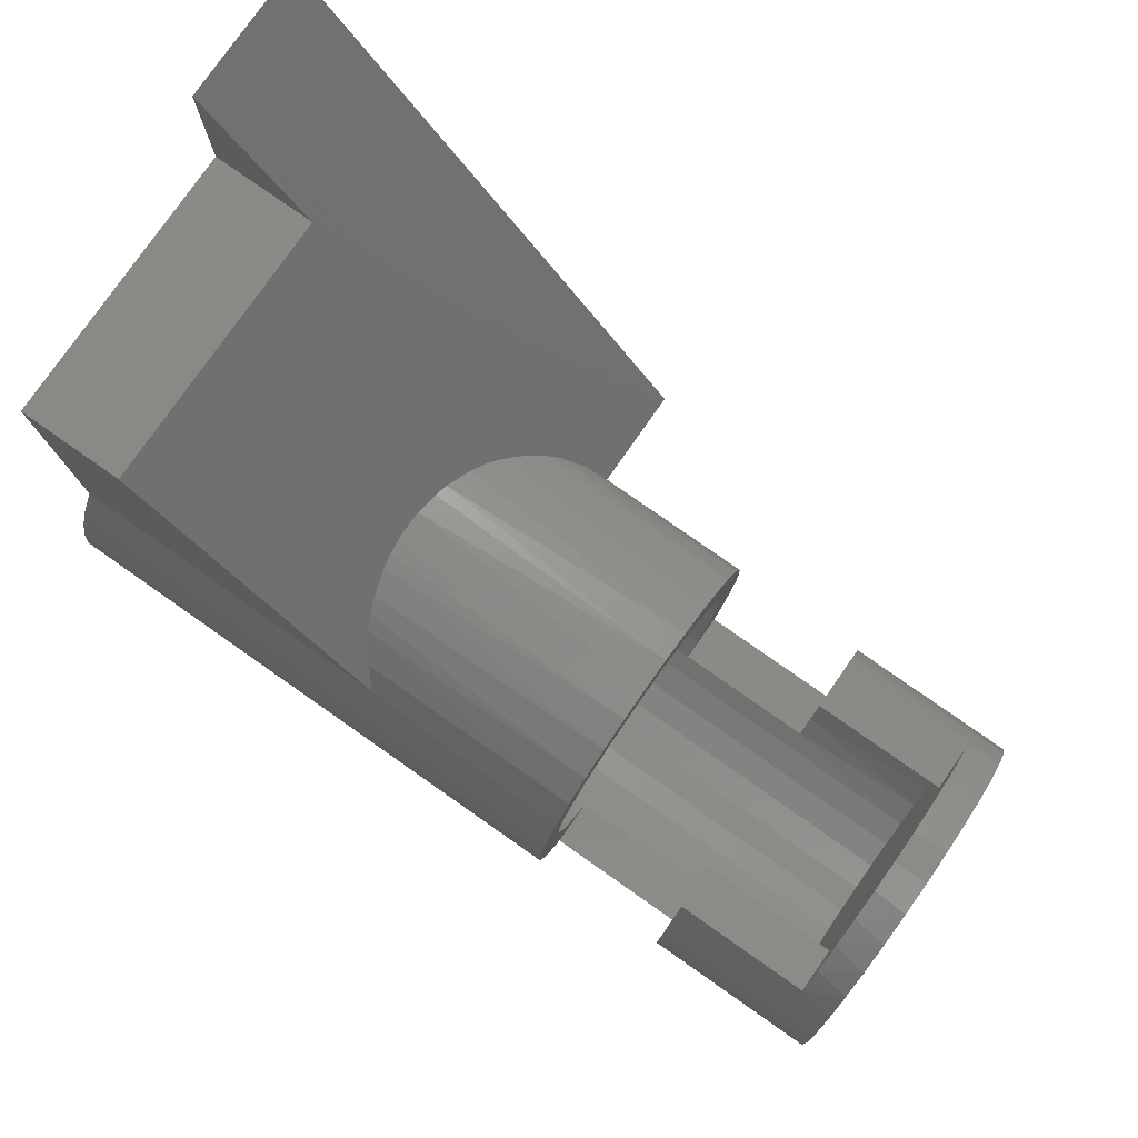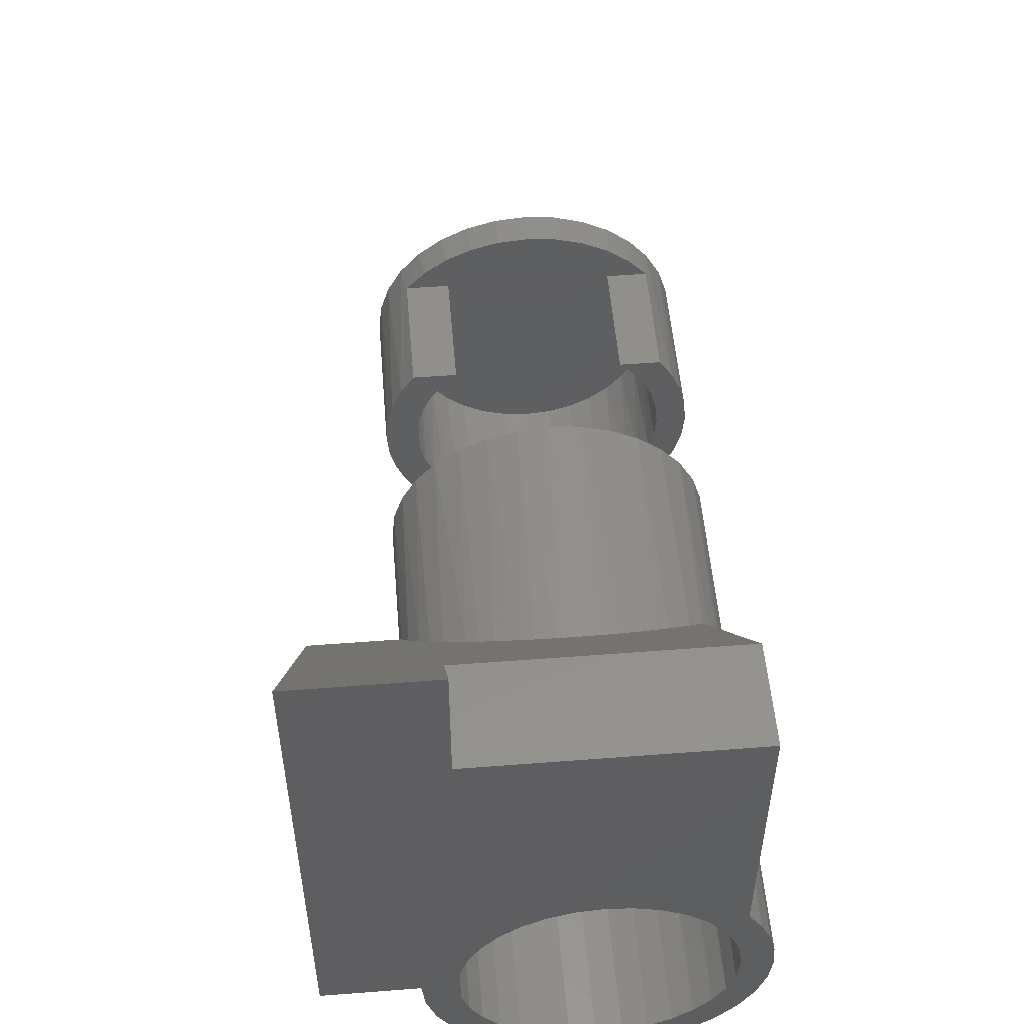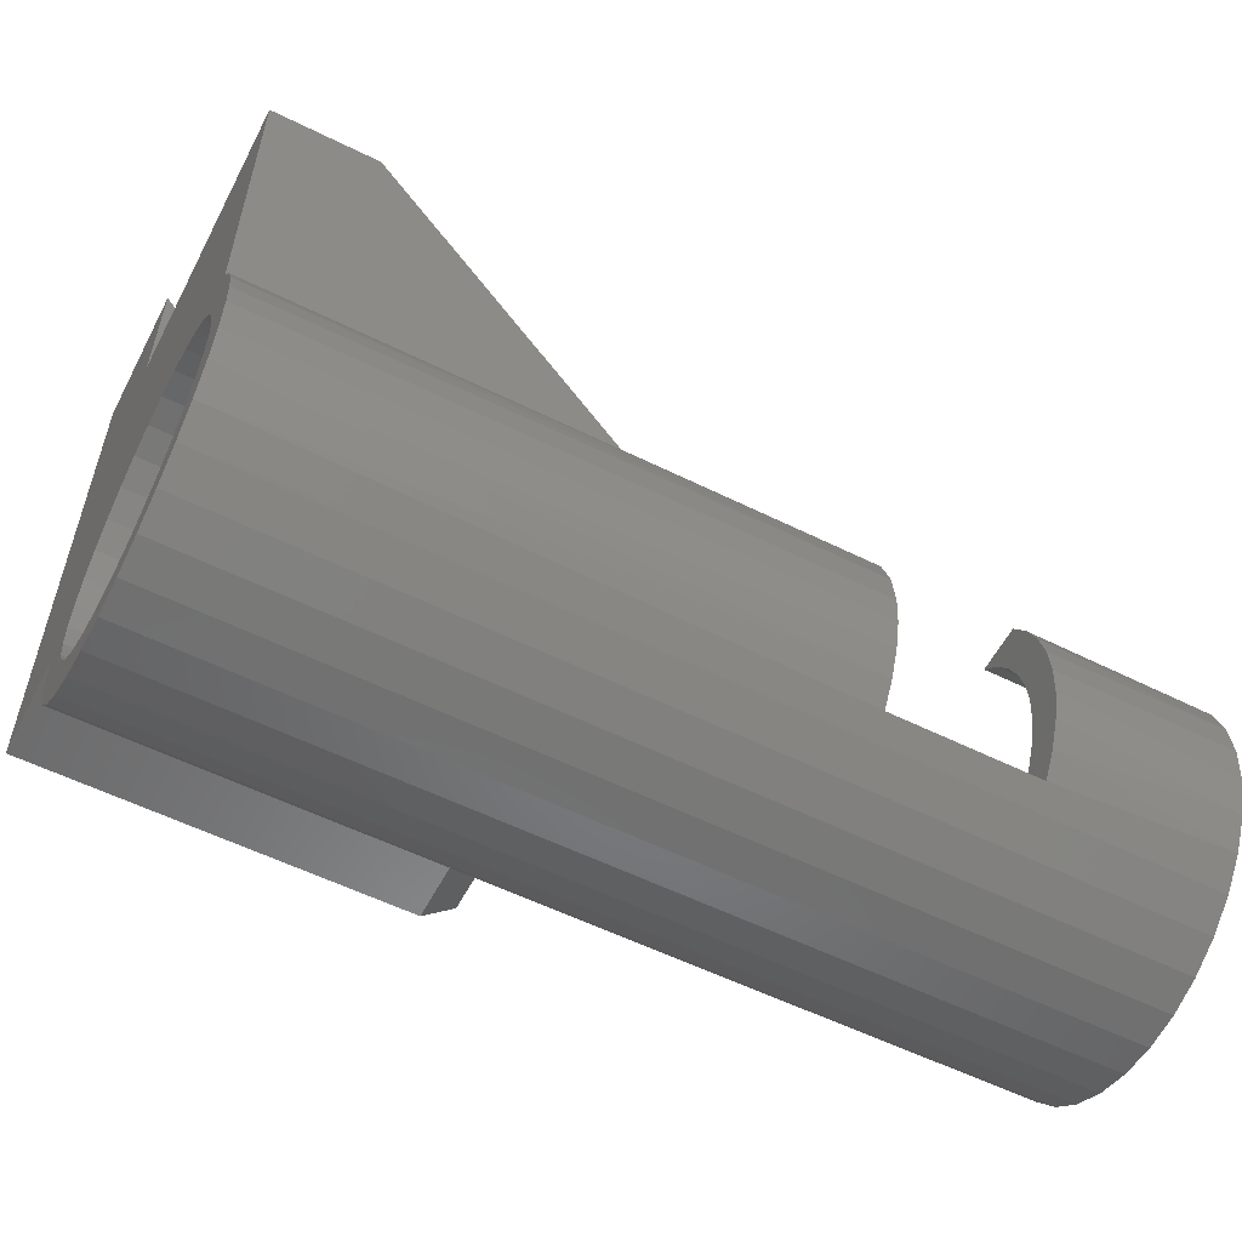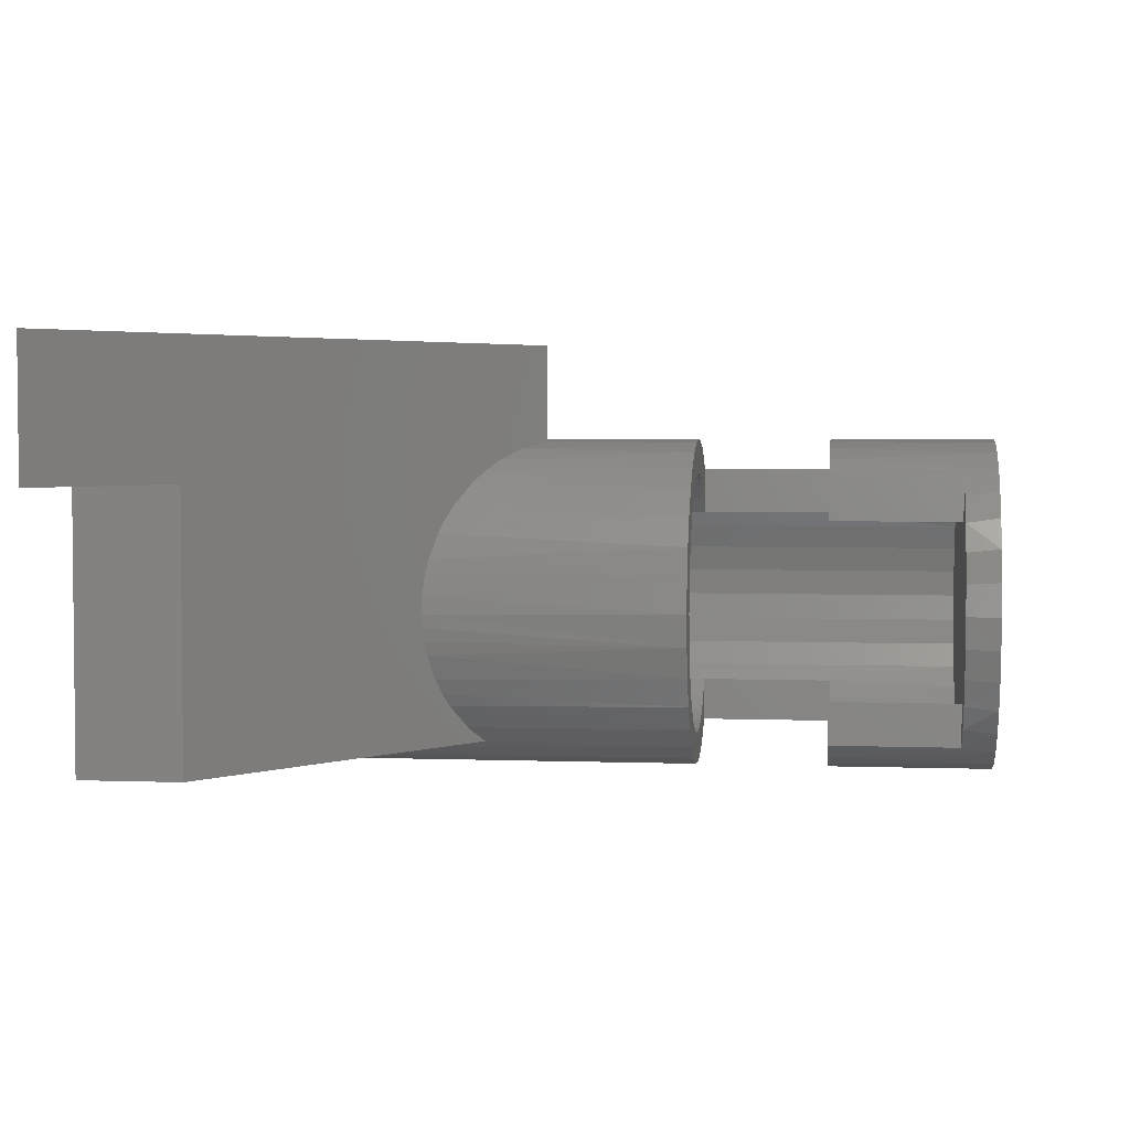
<metadata>
{"format":"stl","ext":"stl","renderer":"f3d","projection":"perspective","resolution":1024,"background":"white","views":[{"elev":78.8,"azim":35.0,"up":"+Z"},{"elev":53.1,"azim":-94.7,"up":"+Z"},{"elev":-56.7,"azim":-27.3,"up":"+Z"},{"elev":3.5,"azim":7.1,"up":"+Y"}]}
</metadata>
<code>
# stl→obj: 249 verts, 498 faces
v 0.5 -0.1226 0.02464
v 0.5 -0.125 3.469e-17
v 0.3737 -0.125 -2.288e-17
v 0 0.1252 0.02464
v 0 0.1276 -4.641e-17
v 0.3268 0.1276 -2.001e-17
v 0.3737 0.1276 -1.2e-17
v 0.5 0.1276 -1.736e-16
v 0.5 0.1252 0.02464
v 0 -0.02333 0.1239
v 0.5 -0.04702 0.1167
v 0 -0.04702 0.1167
v 0.5 -0.06886 0.105
v 0 -0.06886 0.105
v 0.5 -0.088 0.08932
v 0 -0.088 0.08932
v 0.5 -0.1037 0.07018
v 0 -0.1037 0.07018
v 0.5 -0.1154 0.04834
v 0 -0.1154 0.04834
v 0 -0.1226 0.02464
v 0 -0.125 1.547e-17
v 0.5 -0.02333 0.1239
v 0 0.001316 0.1263
v 0.5 0.001316 0.1263
v 0 0.02596 0.1239
v 0.5 0.02596 0.1239
v 0 0.04965 0.1167
v 0.5 0.04965 0.1167
v 0 0.07149 0.105
v 0.5 0.07149 0.105
v 0 0.09063 0.08932
v 0.5 0.09063 0.08932
v 0 0.1063 0.07018
v 0.5 0.1063 0.07018
v 0 0.118 0.04834
v 0.5 0.118 0.04834
v 0.6266 -0.09777 -0.07835
v 0.75 -0.1037 -0.07018
v 0.75 -0.088 -0.08932
v 0.6266 -0.1094 -0.06076
v 0.75 -0.1154 -0.04834
v 0.6266 -0.118 -0.04147
v 0.75 -0.1226 -0.02464
v 0 0.118 -0.04834
v 0.5 0.1206 -0.04147
v 0 0.1252 -0.02464
v 0.5 0.1121 -0.06076
v 0 0.1063 -0.07018
v 0.5 0.1004 -0.07835
v 0 0.09063 -0.08932
v 0.5 0.08597 -0.09375
v 0 -0.1037 -0.07018
v 0.5 -0.09777 -0.07835
v 0 -0.088 -0.08932
v 0.5 -0.1094 -0.06076
v 0 -0.1154 -0.04834
v 0.5 -0.118 -0.04147
v 0 -0.1226 -0.02464
v 0.5 -0.1232 -0.02103
v 0.6266 0.1206 -0.04147
v 0.75 0.118 -0.04834
v 0.75 0.1252 -0.02464
v 0.6266 0.1121 -0.06076
v 0.75 0.1063 -0.07018
v 0.6266 0.1004 -0.07835
v 0.75 0.09063 -0.08932
v 0.6266 -0.08334 -0.09375
v 0.75 -0.06886 -0.105
v 0.5 -0.08334 -0.09375
v 0.6266 0.08597 -0.09375
v 0.75 0.07149 -0.105
v 0.5 0.1259 -0.02103
v 0.6266 -0.1232 -0.02103
v 0.6266 -0.125 1.547e-17
v 0.75 -0.125 1.547e-17
v 0 -0.06886 -0.105
v 0.75 -0.04702 -0.1167
v 0 -0.04702 -0.1167
v 0.75 -0.02333 -0.1239
v 0 -0.02333 -0.1239
v 0.75 0.001316 -0.1263
v 0 0.001316 -0.1263
v 0.75 0.02596 -0.1239
v 0 0.02596 -0.1239
v 0.75 0.04965 -0.1167
v 0 0.04965 -0.1167
v 0 0.07149 -0.105
v 0.6266 0.1259 -0.02103
v 0.75 0.1276 -1.547e-17
v 0.6266 0.1276 -1.547e-17
v 0 0.03337 -0.1545
v 0 0.002632 -0.1576
v 0 -0.02811 -0.1545
v 0 -0.1088 -0.1114
v 0 -0.05767 -0.1456
v 0 0.114 -0.1114
v 0 0.09017 -0.131
v 0 0.06293 -0.1456
v 8.498e-34 0.125 0.375
v 2.296e-17 -0.125 0.375
v 0 0.25 0
v -6.939e-18 0.125 0.5
v 3.062e-17 0.25 0.5
v 0 0.1602 0
v 0 0.1572 -0.03074
v 5.658e-18 -0.125 0.0924
v 0 -0.1379 0.07135
v 0 -0.08491 -0.131
v 0 -0.1284 -0.08754
v 0 -0.1429 -0.0603
v 0 -0.1519 -0.03074
v 0 -0.1549 5.207e-17
v 0 -0.153 0.02458
v 0 -0.1473 0.04856
v 0 0.1482 -0.0603
v 0 0.1336 -0.08754
v 0.5 -0.1373 -0.07247
v 0.5 0.1523 -0.04936
v 0.5 0.1482 0.0603
v 0.5 0.1425 -0.07247
v 0.5 0.1572 0.03074
v 0.5 0.1582 -0.025
v 0.5 0.1602 -6.371e-17
v 0.5 -0.1529 -0.025
v 0.5 -0.1519 0.03074
v 0.5 -0.1549 5.207e-17
v 0.5 -0.147 -0.04936
v 0.5 -0.1429 0.0603
v 0.5 -0.1088 0.1114
v 0.5 -0.08491 0.131
v 0.5 0.06293 0.1456
v 0.5 -0.124 -0.09375
v 0.5 0.1293 -0.09375
v 0.5 0.1336 0.08754
v 0.5 -0.1284 0.08754
v 0.5 0.114 0.1114
v 0.5 -0.05767 0.1456
v 0.5 -0.02811 0.1545
v 0.5 0.002632 0.1576
v 0.5 0.03337 0.1545
v 0.5 0.09017 0.131
v 0.6266 -0.124 -0.09375
v 0.6266 0.1293 -0.09375
v 0.09342 -0.125 0.375
v 0.09342 0.125 0.375
v 0.2564 0.01673 0.157
v 0.2589 0.03787 0.1536
v 0.2615 0.05041 0.1501
v 0.2686 0.07383 0.1406
v 0.2742 0.08698 0.1331
v 0.2806 0.09913 0.1246
v 0.2951 0.12 0.1051
v 0.3061 0.1316 0.09048
v 0.355 0.25 0.02503
v 0.3176 0.1412 0.07499
v 0.3345 0.1512 0.05237
v 0.355 0.1582 0.02503
v 0.3046 -0.125 0.0924
v 0.2912 -0.1098 0.1103
v 0.2774 -0.08798 0.1289
v 0.2714 -0.07538 0.1369
v 0.2662 -0.06183 0.1438
v 0.2599 -0.03801 0.1522
v 0.2578 -0.02536 0.1551
v 0.2565 -0.01248 0.1568
v 0.2559 0 0.1575
v 0.3268 0.25 -2.001e-17
v 0.3737 0.1602 -5.62e-17
v 0.3268 0.1602 -2.001e-17
v 0.7812 -0.1284 -0.08754
v 0.7812 -0.1429 -0.0603
v 0.6266 -0.1373 -0.07247
v 0.6266 -0.147 -0.04936
v 0.7812 -0.1519 -0.03074
v 0.7812 0.1572 -0.03074
v 0.7812 0.1482 -0.0603
v 0.6266 0.1523 -0.04936
v 0.6266 0.1425 -0.07247
v 0.7812 0.1336 -0.08754
v 0.7812 -0.1088 -0.1114
v 0.7812 0.114 -0.1114
v 0.7812 -0.1549 5.207e-17
v 0.6266 -0.1549 5.207e-17
v 0.6266 -0.1529 -0.025
v 0.7812 -0.08491 -0.131
v 0.7812 -0.05767 -0.1456
v 0.7812 -0.02811 -0.1545
v 0.7812 0.002632 -0.1576
v 0.7812 0.03337 -0.1545
v 0.7812 0.06293 -0.1456
v 0.7812 0.09017 -0.131
v 0.6266 0.1602 -6.371e-17
v 0.7812 0.1602 -6.371e-17
v 0.6266 0.1582 -0.025
v 0.7497 -0.1235 0.09441
v 0.7497 -0.1039 0.1161
v 0.7497 -0.08261 0.09441
v 0.7497 -0.08066 0.1337
v 0.7497 0.08524 0.09441
v 0.7497 -0.05454 0.1468
v 0.7497 -0.02646 0.1549
v 0.7497 0.002632 0.1576
v 0.7497 0.03172 0.1549
v 0.7497 0.05981 0.1468
v 0.7497 0.08593 0.1337
v 0.7497 0.1092 0.1161
v 0.7497 0.1288 0.09441
v 0.6266 0.1423 0.07302
v 0.6266 0.1521 0.04975
v 0.6266 0.1582 0.0252
v 0.6266 0.1288 0.09441
v 0.6266 0.1258 0.02122
v 0.6266 0.1205 0.04185
v 0.6266 0.1118 0.06128
v 0.6266 0.09991 0.07896
v 0.6266 0.08524 0.09441
v 0.6266 -0.1529 0.0252
v 0.6266 -0.1469 0.04975
v 0.6266 -0.137 0.07302
v 0.6266 -0.1235 0.09441
v 0.6266 -0.08261 0.09441
v 0.6266 -0.09728 0.07896
v 0.6266 -0.1091 0.06128
v 0.6266 -0.1179 0.04185
v 0.6266 -0.1232 0.02122
v 0.7812 0.114 0.1114
v 0.7812 0.1336 0.08754
v 0.7812 -0.1519 0.03074
v 0.7812 -0.1429 0.0603
v 0.7812 -0.1284 0.08754
v 0.7812 -0.1088 0.1114
v 0.7812 -0.08491 0.131
v 0.7812 -0.05767 0.1456
v 0.7812 -0.02811 0.1545
v 0.7812 0.03337 0.1545
v 0.7812 0.06293 0.1456
v 0.7812 0.09017 0.131
v 0.7812 0.1482 0.0603
v 0.7812 0.1572 0.03074
v 0.7812 0.002632 0.1576
v 0.75 -0.1232 0.02122
v 0.75 -0.1179 0.04185
v 0.75 -0.1091 0.06128
v 0.75 -0.09728 0.07896
v 0.75 0.09991 0.07896
v 0.75 0.1118 0.06128
v 0.75 0.1205 0.04185
v 0.75 0.1258 0.02122
f 1 2 3
f 4 5 6
f 4 6 7
f 4 7 8
f 4 8 9
f 10 11 12
f 12 11 13
f 12 13 14
f 14 13 15
f 14 15 16
f 16 15 17
f 16 17 18
f 18 17 19
f 18 19 20
f 20 19 1
f 20 1 21
f 21 1 3
f 21 3 22
f 11 10 23
f 23 10 24
f 23 24 25
f 25 24 26
f 25 26 27
f 27 26 28
f 27 28 29
f 29 28 30
f 29 30 31
f 31 30 32
f 31 32 33
f 33 32 34
f 33 34 35
f 35 34 36
f 35 36 37
f 37 36 4
f 37 4 9
f 38 39 40
f 39 38 41
f 41 42 39
f 43 42 41
f 44 42 43
f 45 46 47
f 48 46 45
f 49 48 45
f 49 50 48
f 50 49 51
f 50 51 52
f 53 54 55
f 56 54 53
f 57 56 53
f 57 58 56
f 58 57 59
f 2 60 3
f 61 62 63
f 62 61 64
f 64 65 62
f 66 65 64
f 67 65 66
f 68 38 40
f 68 40 69
f 68 69 70
f 71 52 72
f 71 72 67
f 71 67 66
f 73 8 7
f 73 7 6
f 73 6 5
f 73 5 47
f 73 47 46
f 43 74 44
f 44 74 75
f 44 75 76
f 54 70 55
f 55 70 69
f 55 69 77
f 77 69 78
f 77 78 79
f 79 78 80
f 79 80 81
f 81 80 82
f 81 82 83
f 83 82 84
f 83 84 85
f 85 84 86
f 85 86 87
f 87 86 72
f 87 72 88
f 88 72 52
f 88 52 51
f 58 59 60
f 60 59 22
f 60 22 3
f 61 63 89
f 89 63 90
f 89 90 91
f 83 92 93
f 94 83 93
f 79 95 77
f 94 96 83
f 88 51 97
f 97 87 88
f 87 97 98
f 85 87 98
f 83 85 98
f 83 98 99
f 99 92 83
f 100 34 32
f 100 32 30
f 100 30 101
f 102 4 36
f 102 36 34
f 102 34 100
f 102 100 103
f 102 103 104
f 105 106 47
f 105 47 5
f 105 5 4
f 105 4 102
f 107 101 14
f 107 14 16
f 107 16 18
f 107 18 108
f 101 30 28
f 101 28 26
f 101 26 24
f 101 24 10
f 101 10 12
f 101 12 14
f 109 95 79
f 109 79 81
f 109 81 83
f 109 83 96
f 77 95 55
f 55 95 110
f 55 110 53
f 53 110 111
f 53 111 57
f 57 111 112
f 57 112 59
f 59 112 113
f 59 113 22
f 22 113 114
f 22 114 21
f 21 114 115
f 21 115 20
f 20 115 108
f 20 108 18
f 49 45 116
f 116 45 47
f 116 47 106
f 97 51 117
f 117 51 49
f 117 49 116
f 118 60 2
f 119 120 121
f 122 120 119
f 123 122 119
f 122 123 124
f 125 126 127
f 126 125 128
f 128 129 126
f 129 128 118
f 17 130 19
f 130 17 15
f 15 131 130
f 31 132 29
f 133 70 54
f 133 54 56
f 133 56 58
f 133 58 60
f 133 60 118
f 134 121 120
f 134 120 135
f 134 135 8
f 134 8 73
f 134 73 46
f 134 46 48
f 134 48 50
f 134 50 52
f 136 129 118
f 136 118 2
f 136 2 1
f 136 1 19
f 136 19 130
f 135 137 37
f 135 37 9
f 135 9 8
f 15 13 131
f 131 13 11
f 131 11 138
f 138 11 23
f 138 23 139
f 139 23 25
f 139 25 140
f 140 25 27
f 140 27 141
f 141 27 29
f 141 29 132
f 37 137 35
f 35 137 142
f 35 142 33
f 33 142 132
f 33 132 31
f 70 133 68
f 68 133 143
f 134 52 144
f 144 52 71
f 101 145 100
f 100 145 146
f 103 100 146
f 146 145 147
f 146 147 148
f 146 148 149
f 146 149 150
f 146 150 151
f 146 151 152
f 146 152 153
f 146 153 154
f 155 104 103
f 155 103 146
f 155 146 154
f 155 154 156
f 155 156 157
f 155 157 158
f 145 159 160
f 145 160 161
f 145 161 162
f 145 162 163
f 145 163 164
f 145 164 165
f 145 165 166
f 145 166 167
f 145 167 147
f 107 159 101
f 101 159 145
f 102 104 168
f 168 104 155
f 126 129 115
f 115 129 108
f 108 129 136
f 130 131 161
f 164 163 138
f 138 139 164
f 164 139 165
f 167 140 147
f 140 141 147
f 152 151 142
f 142 137 152
f 156 154 135
f 135 120 156
f 156 120 157
f 157 120 122
f 158 157 122
f 107 108 159
f 159 108 136
f 159 136 160
f 160 136 130
f 160 130 161
f 113 127 114
f 114 127 126
f 114 126 115
f 138 163 131
f 131 163 162
f 131 162 161
f 140 167 139
f 139 167 166
f 139 166 165
f 132 149 141
f 141 149 148
f 141 148 147
f 142 151 132
f 132 151 150
f 132 150 149
f 135 154 137
f 137 154 153
f 137 153 152
f 122 124 158
f 158 124 169
f 158 169 170
f 102 168 105
f 105 168 170
f 133 110 95
f 133 118 110
f 171 172 173
f 173 172 174
f 174 172 175
f 106 119 116
f 116 119 121
f 116 121 117
f 110 118 111
f 118 128 111
f 112 111 128
f 176 177 178
f 179 178 177
f 177 180 179
f 143 133 95
f 143 95 181
f 143 181 171
f 143 171 173
f 144 179 180
f 144 180 182
f 144 182 134
f 123 119 106
f 123 106 105
f 123 105 170
f 123 170 169
f 123 169 124
f 183 184 175
f 175 184 185
f 175 185 174
f 181 95 186
f 186 95 109
f 186 109 187
f 187 109 96
f 187 96 188
f 188 96 94
f 188 94 189
f 189 94 93
f 189 93 190
f 190 93 92
f 190 92 191
f 191 92 99
f 191 99 192
f 192 99 98
f 192 98 182
f 182 98 97
f 182 97 134
f 134 97 117
f 134 117 121
f 127 113 125
f 125 113 112
f 125 112 128
f 193 194 195
f 195 194 176
f 195 176 178
f 170 168 158
f 158 168 155
f 196 197 198
f 197 199 198
f 200 198 199
f 200 199 201
f 200 201 202
f 200 202 203
f 200 203 204
f 200 204 205
f 200 205 206
f 200 206 207
f 200 207 208
f 178 179 209
f 210 178 209
f 195 178 210
f 211 195 210
f 195 211 193
f 212 209 179
f 212 179 144
f 212 144 91
f 212 91 213
f 212 213 214
f 212 214 215
f 212 215 216
f 212 216 217
f 144 71 66
f 144 66 64
f 144 64 61
f 144 61 89
f 144 89 91
f 218 185 184
f 174 185 218
f 219 174 218
f 173 174 219
f 220 173 219
f 221 222 223
f 221 223 224
f 221 224 225
f 221 225 226
f 221 226 220
f 75 74 143
f 75 143 173
f 75 173 220
f 75 220 226
f 143 74 43
f 143 43 41
f 143 41 38
f 143 38 68
f 212 217 208
f 208 217 200
f 222 221 198
f 198 221 196
f 208 227 228
f 208 207 227
f 229 230 219
f 220 219 230
f 230 231 220
f 221 220 231
f 197 232 233
f 197 233 199
f 199 233 234
f 199 234 201
f 201 234 235
f 201 235 202
f 236 237 205
f 206 205 237
f 237 238 206
f 207 206 238
f 238 227 207
f 209 239 210
f 210 239 240
f 196 221 231
f 196 231 232
f 196 232 197
f 212 208 209
f 209 208 228
f 209 228 239
f 184 183 218
f 218 183 229
f 218 229 219
f 202 235 203
f 203 235 241
f 203 241 204
f 204 241 236
f 204 236 205
f 194 193 240
f 240 193 211
f 240 211 210
f 225 242 226
f 226 242 76
f 226 76 75
f 242 225 243
f 243 225 224
f 243 224 244
f 244 224 223
f 244 223 245
f 245 223 222
f 245 222 198
f 215 246 216
f 216 246 200
f 216 200 217
f 246 215 247
f 247 215 214
f 247 214 248
f 248 214 213
f 248 213 249
f 249 213 91
f 249 91 90
f 86 78 72
f 80 78 86
f 84 80 86
f 82 80 84
f 78 69 72
f 72 69 40
f 72 40 67
f 67 40 39
f 67 39 65
f 65 39 42
f 65 42 62
f 62 42 44
f 62 44 63
f 63 44 76
f 63 76 90
f 90 76 242
f 90 242 249
f 249 242 243
f 249 243 248
f 248 243 244
f 248 244 247
f 247 244 245
f 247 245 246
f 246 245 198
f 246 198 200
f 235 236 241
f 236 235 234
f 236 234 237
f 191 188 190
f 190 188 189
f 237 234 238
f 238 234 233
f 238 233 227
f 227 233 232
f 227 232 228
f 228 232 231
f 228 231 239
f 239 231 230
f 239 230 240
f 240 230 229
f 240 229 194
f 194 229 183
f 194 183 176
f 176 183 175
f 176 175 177
f 177 175 172
f 177 172 180
f 180 172 171
f 180 171 182
f 182 171 181
f 182 181 192
f 192 181 186
f 192 186 191
f 191 186 187
f 191 187 188

</code>
